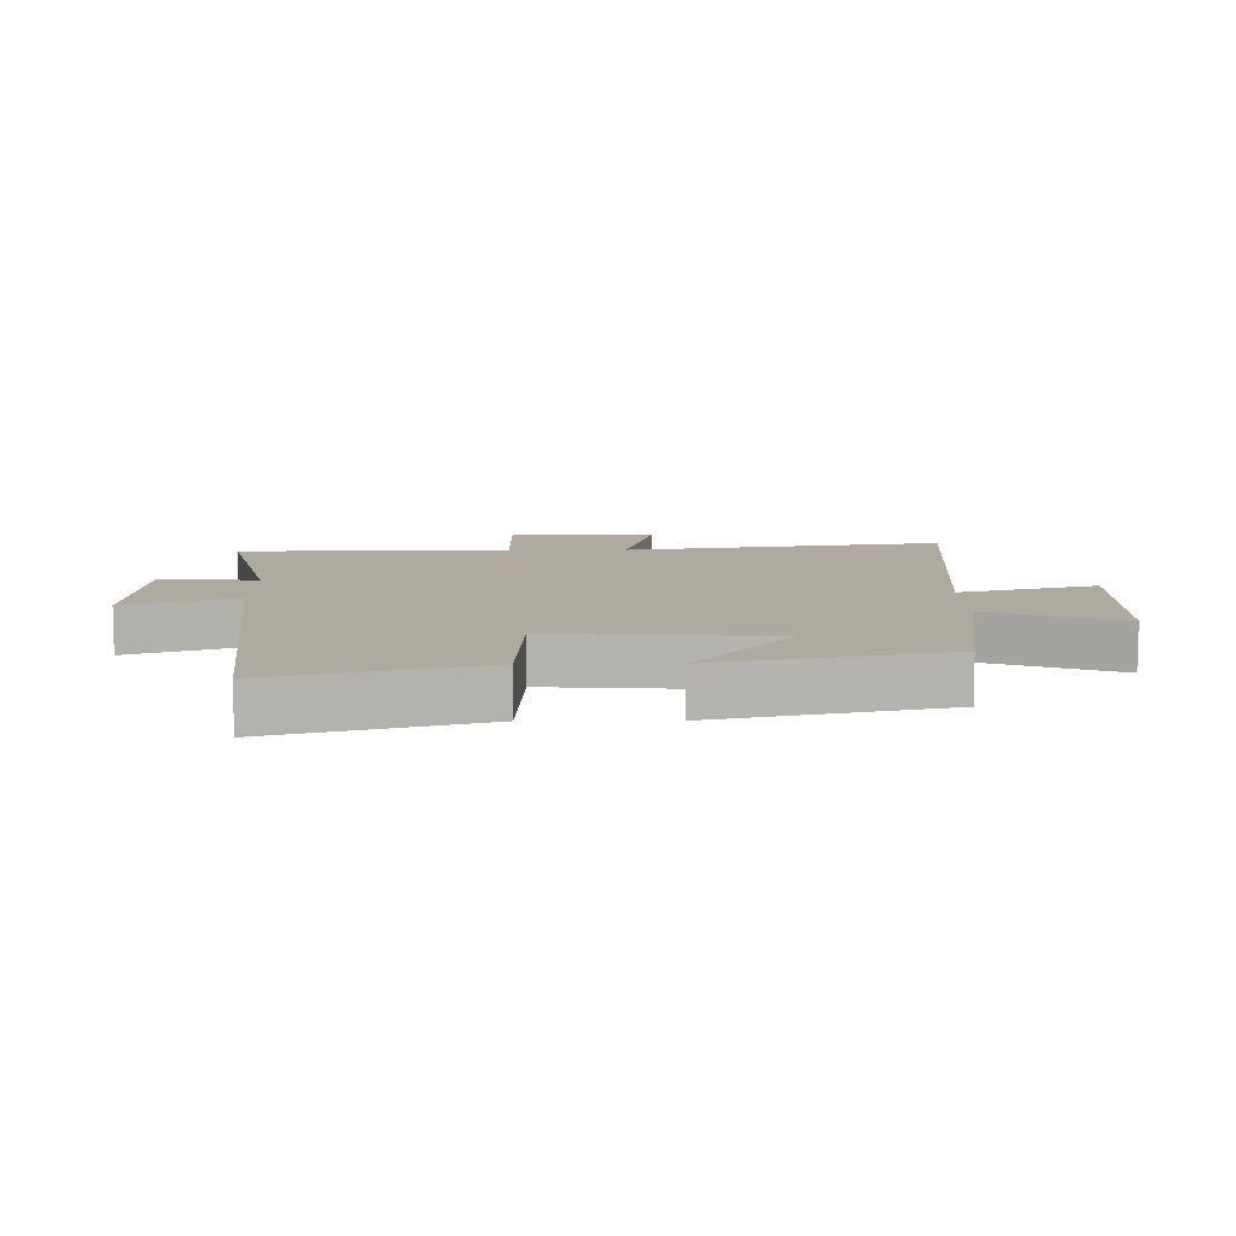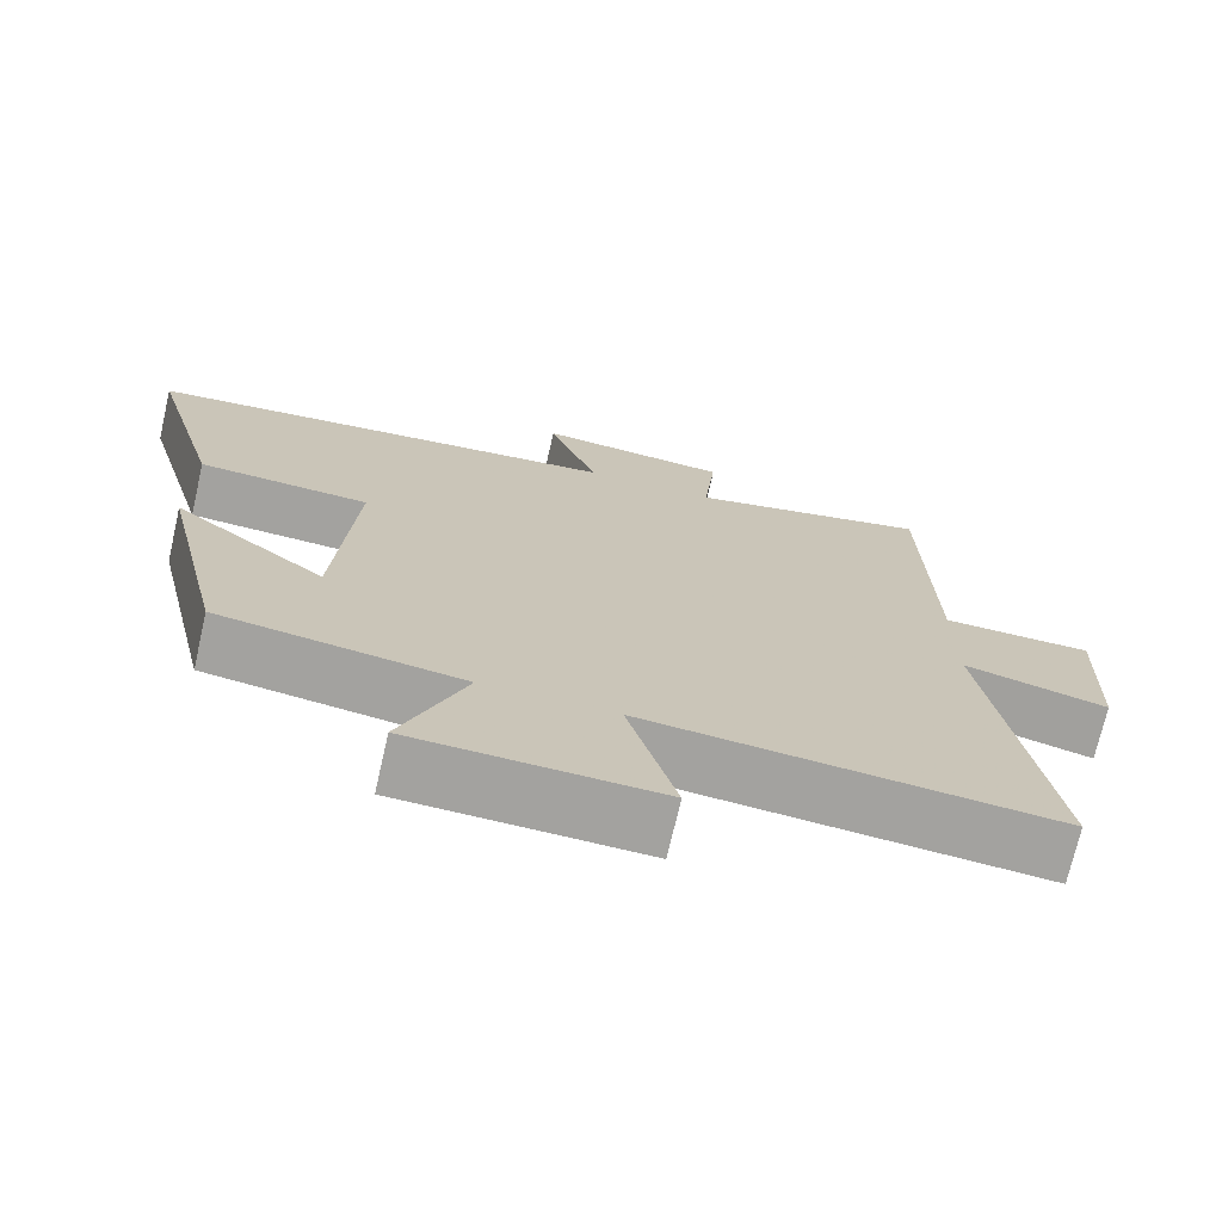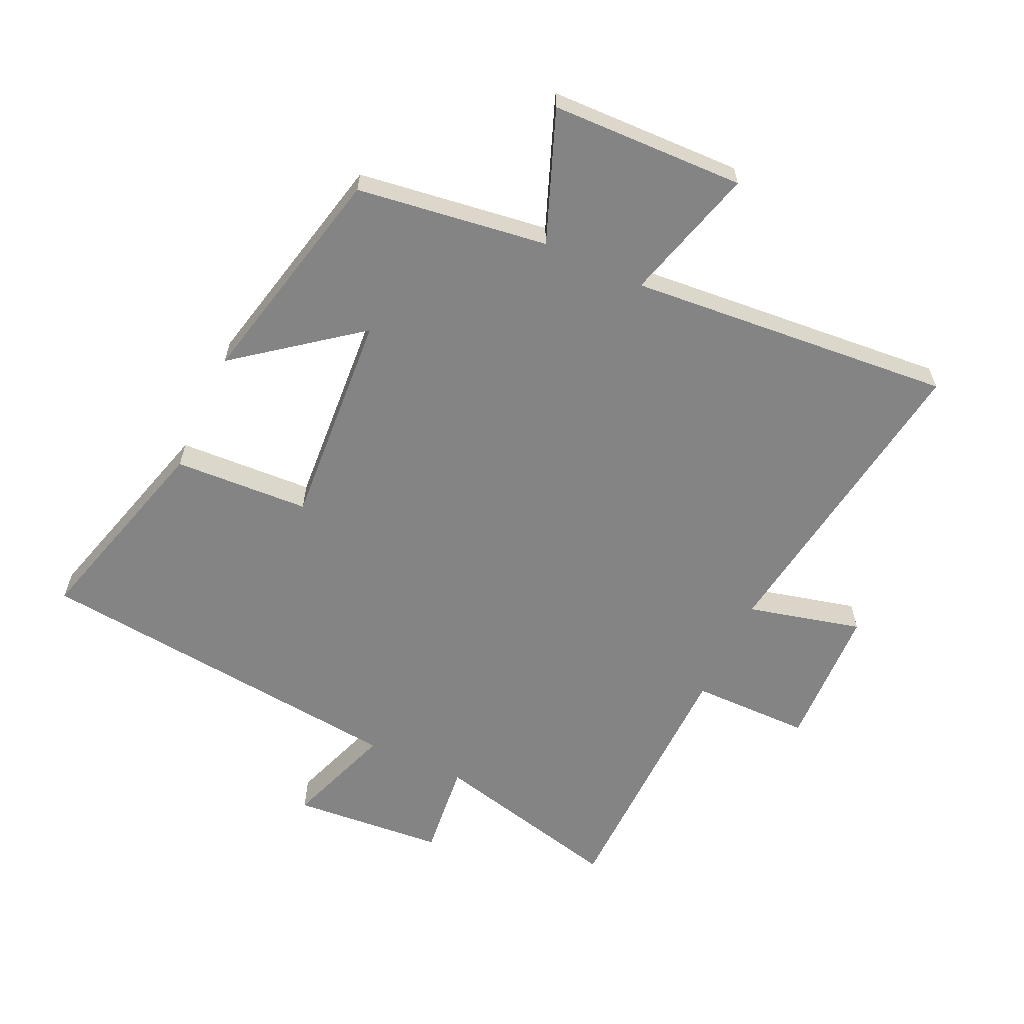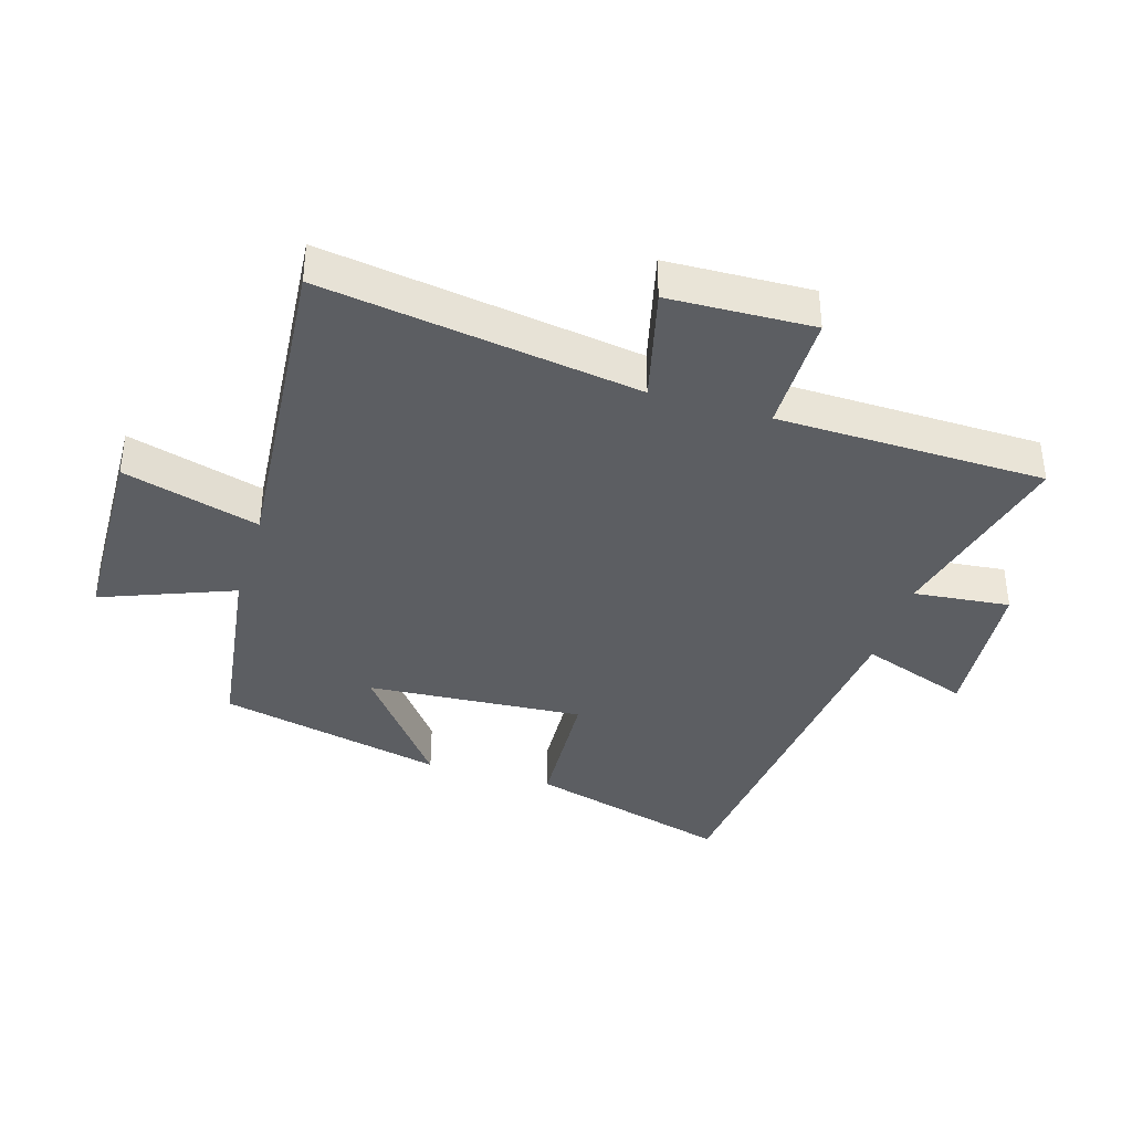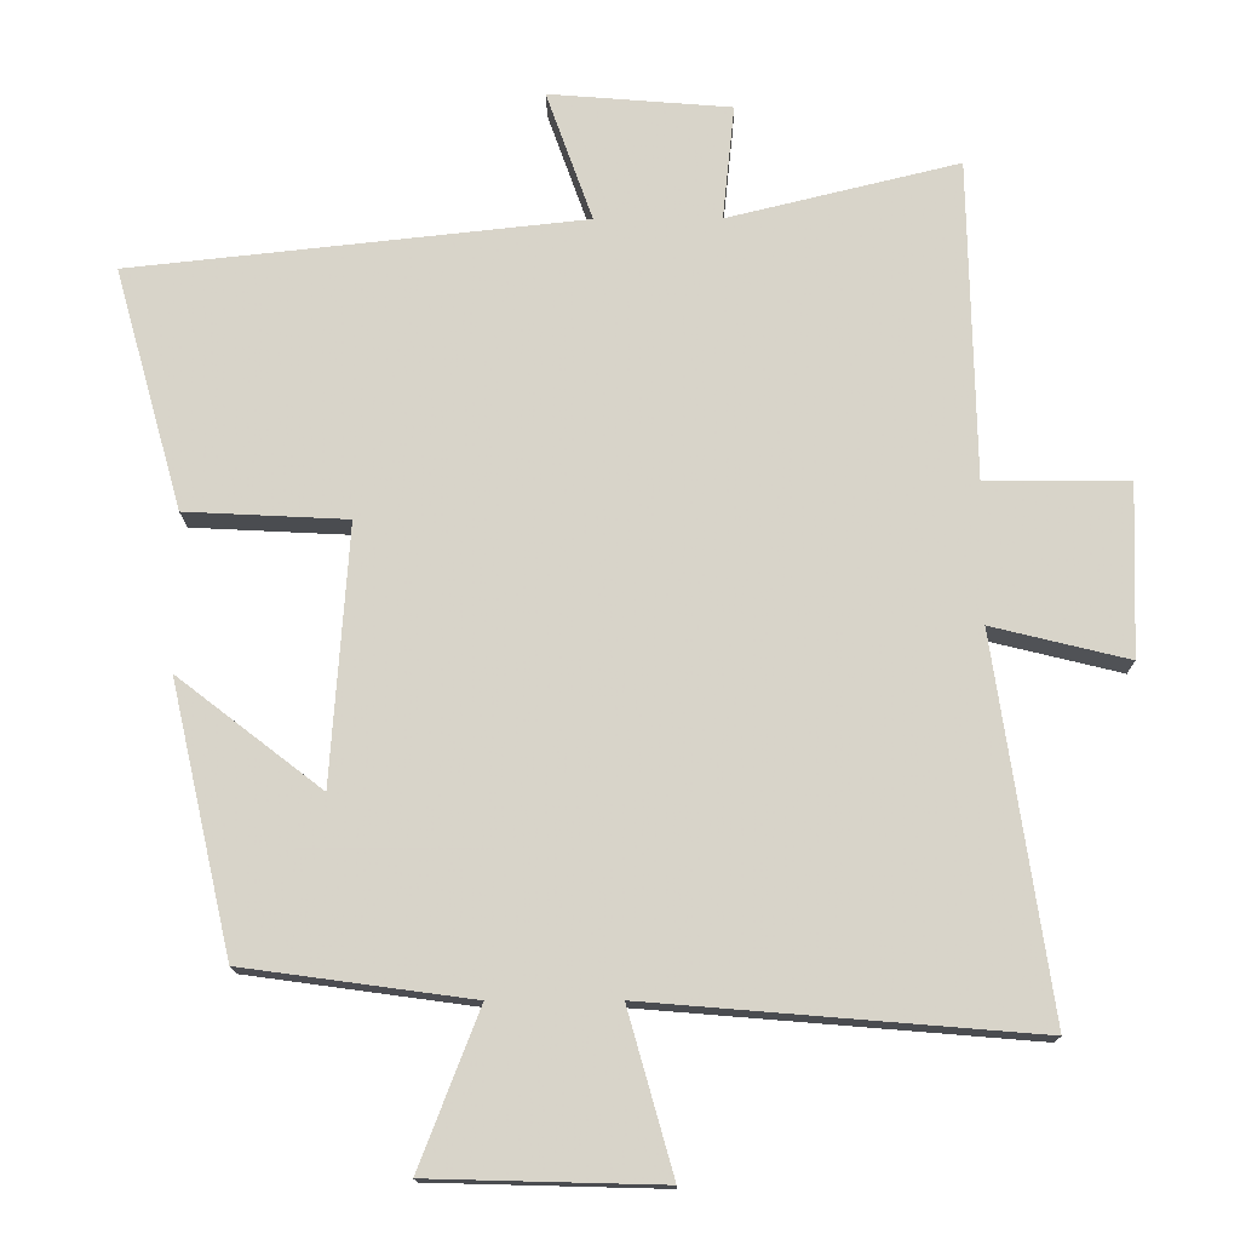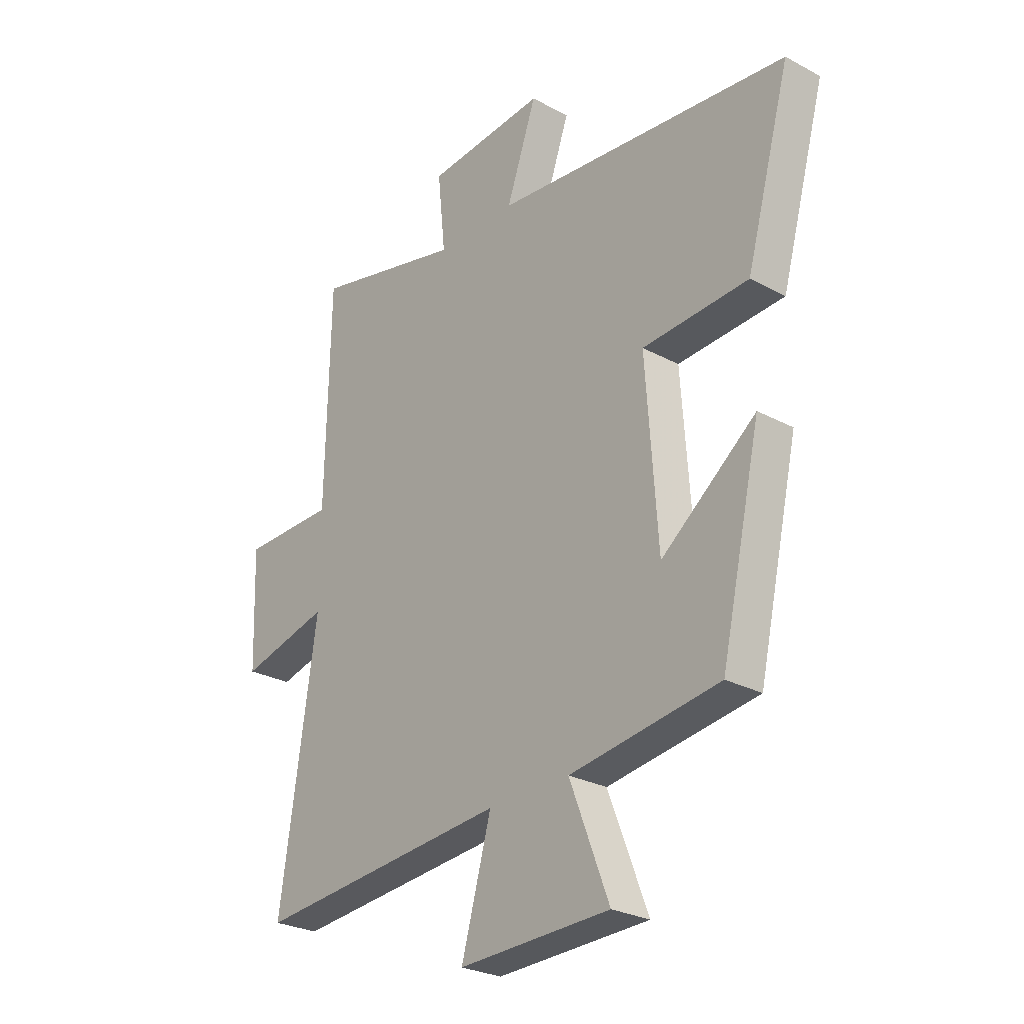
<metadata>
{"format":"obj","ext":"obj","renderer":"f3d","projection":"perspective","resolution":1024,"background":"white","views":[{"elev":9.4,"azim":89.4,"up":"+Y"},{"elev":-72.3,"azim":167.1,"up":"+Z"},{"elev":-61.4,"azim":155.2,"up":"+Y"},{"elev":-38.1,"azim":-106.8,"up":"+Y"},{"elev":-14.7,"azim":-179.3,"up":"+Z"},{"elev":-27.0,"azim":50.1,"up":"+Z"}]}
</metadata>
<code>
v -0.575 0.07 -0.543
v -0.5 0.07 -0.039
v -0.683 0.07 -0.084
v -0.691 0.07 0.146
v -0.5 0.07 0.147
v -0.491 0.07 0.575
v -0.182 0.07 0.5
v -0.198 0.07 0.654
v 0.046 0.07 0.674
v -0.016 0.07 0.5
v 0.591 0.07 0.435
v 0.5 0.07 0.111
v 0.283 0.07 0.1
v 0.307 0.07 -0.246
v 0.5 0.07 -0.097
v 0.418 0.07 -0.458
v 0.112 0.07 -0.5
v 0.193 0.07 -0.709
v -0.117 0.07 -0.717
v -0.056 0.07 -0.5
v -0.575 0 -0.543
v -0.5 0 -0.039
v -0.683 0 -0.084
v -0.691 0 0.146
v -0.5 0 0.147
v -0.491 0 0.575
v -0.182 0 0.5
v -0.198 0 0.654
v 0.046 0 0.674
v -0.016 0 0.5
v 0.591 0 0.435
v 0.5 0 0.111
v 0.283 0 0.1
v 0.307 0 -0.246
v 0.5 0 -0.097
v 0.418 0 -0.458
v 0.112 0 -0.5
v 0.193 0 -0.709
v -0.117 0 -0.717
v -0.056 0 -0.5
f 17 18 19 20
f 16 17 20
f 16 20 1 2
f 14 15 16
f 14 16 2
f 13 14 2
f 10 11 12 13
f 10 13 2
f 7 8 9 10
f 7 10 2 3
f 5 6 7
f 5 7 3
f 3 4 5
f 40 39 38 37
f 40 37 36
f 22 21 40 36
f 36 35 34
f 22 36 34
f 22 34 33
f 33 32 31 30
f 22 33 30
f 30 29 28 27
f 23 22 30 27
f 27 26 25
f 23 27 25
f 25 24 23
f 1 21 22 2
f 2 22 23 3
f 3 23 24 4
f 4 24 25 5
f 5 25 26 6
f 6 26 27 7
f 7 27 28 8
f 8 28 29 9
f 9 29 30 10
f 10 30 31 11
f 11 31 32 12
f 12 32 33 13
f 13 33 34 14
f 14 34 35 15
f 15 35 36 16
f 16 36 37 17
f 17 37 38 18
f 18 38 39 19
f 19 39 40 20
f 20 40 21 1

</code>
